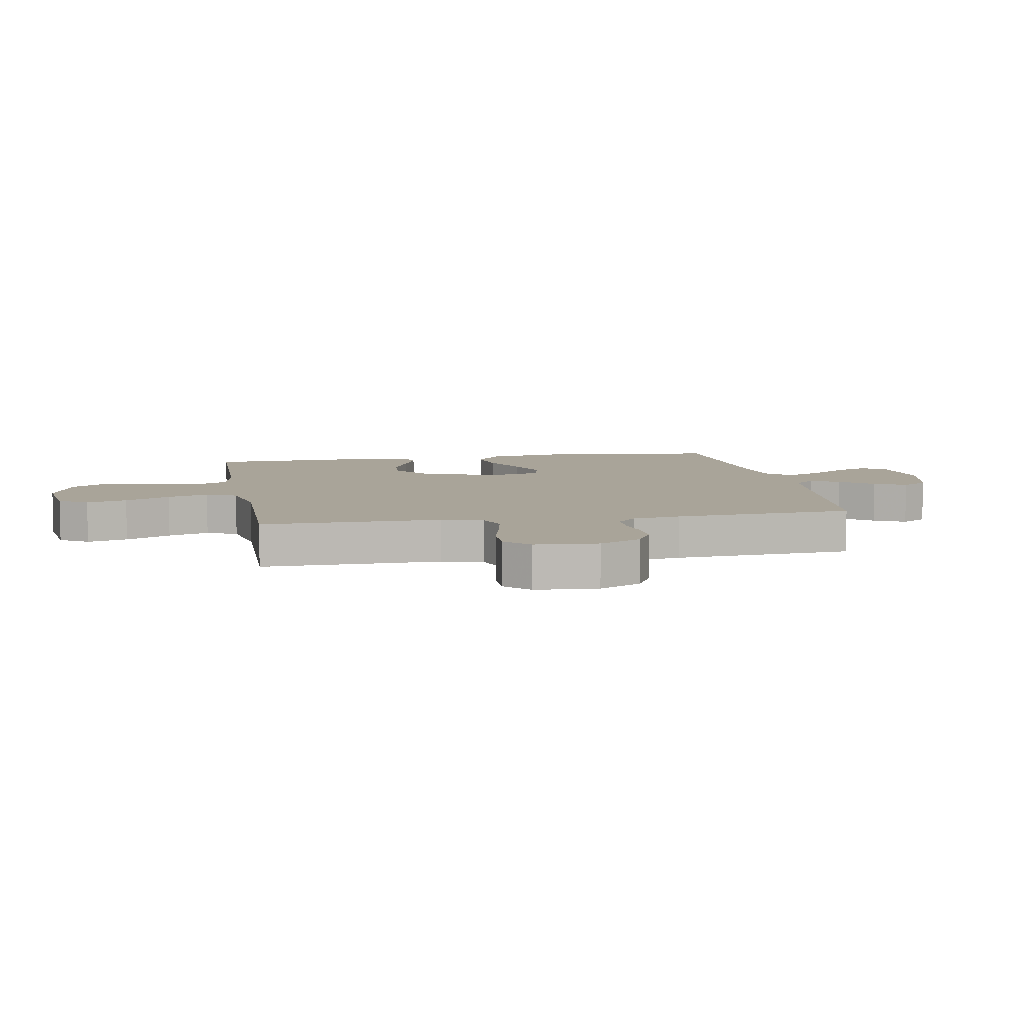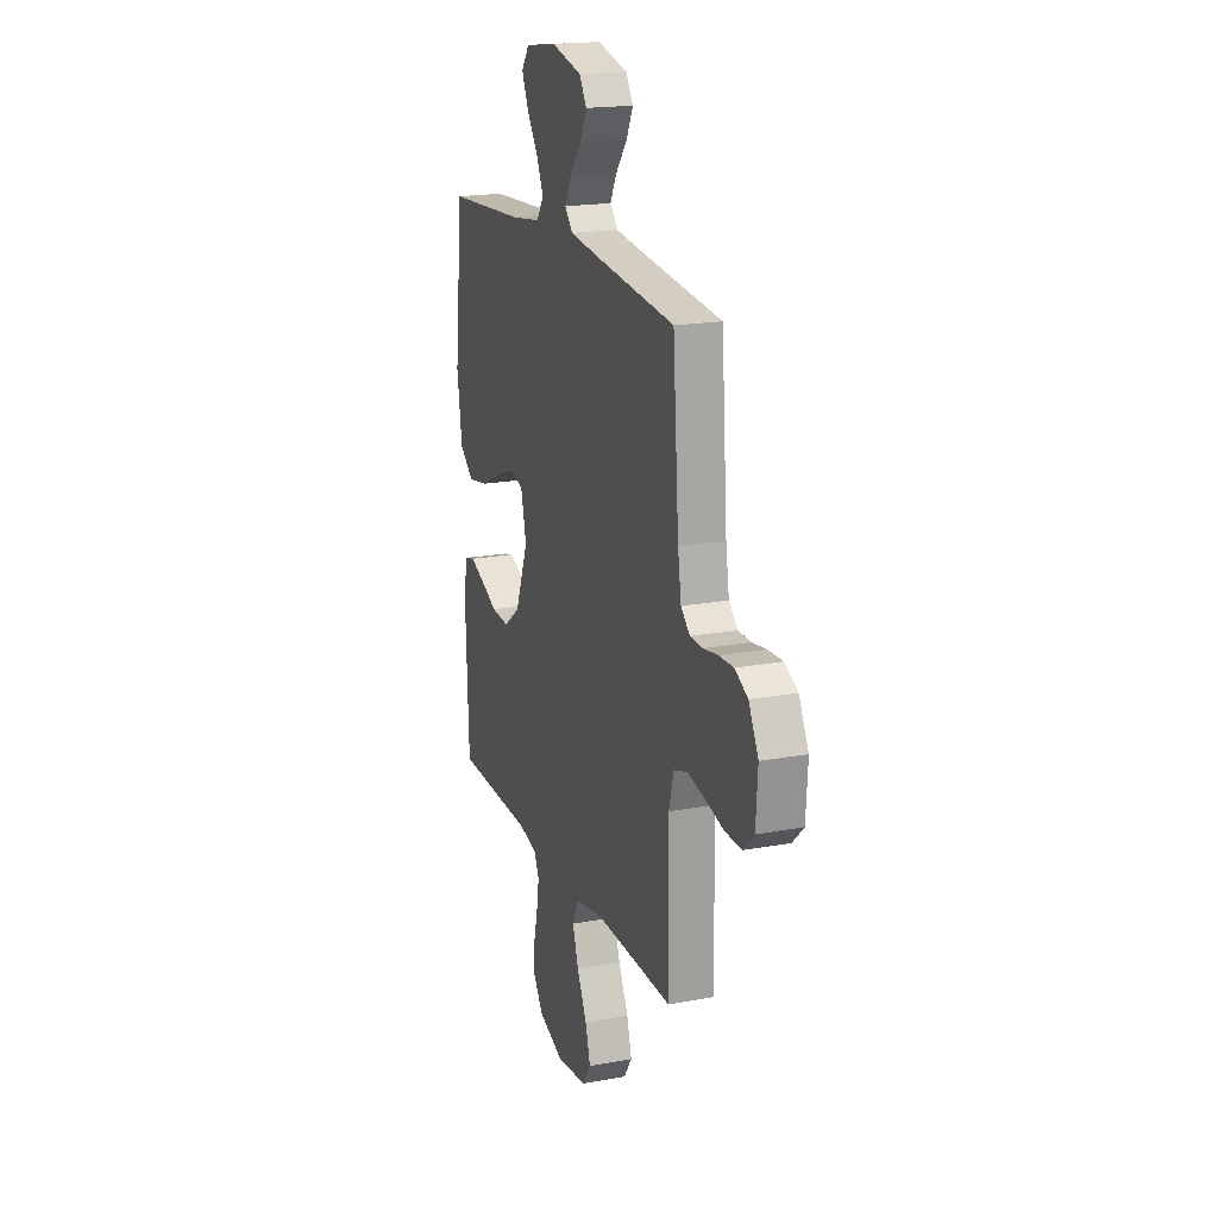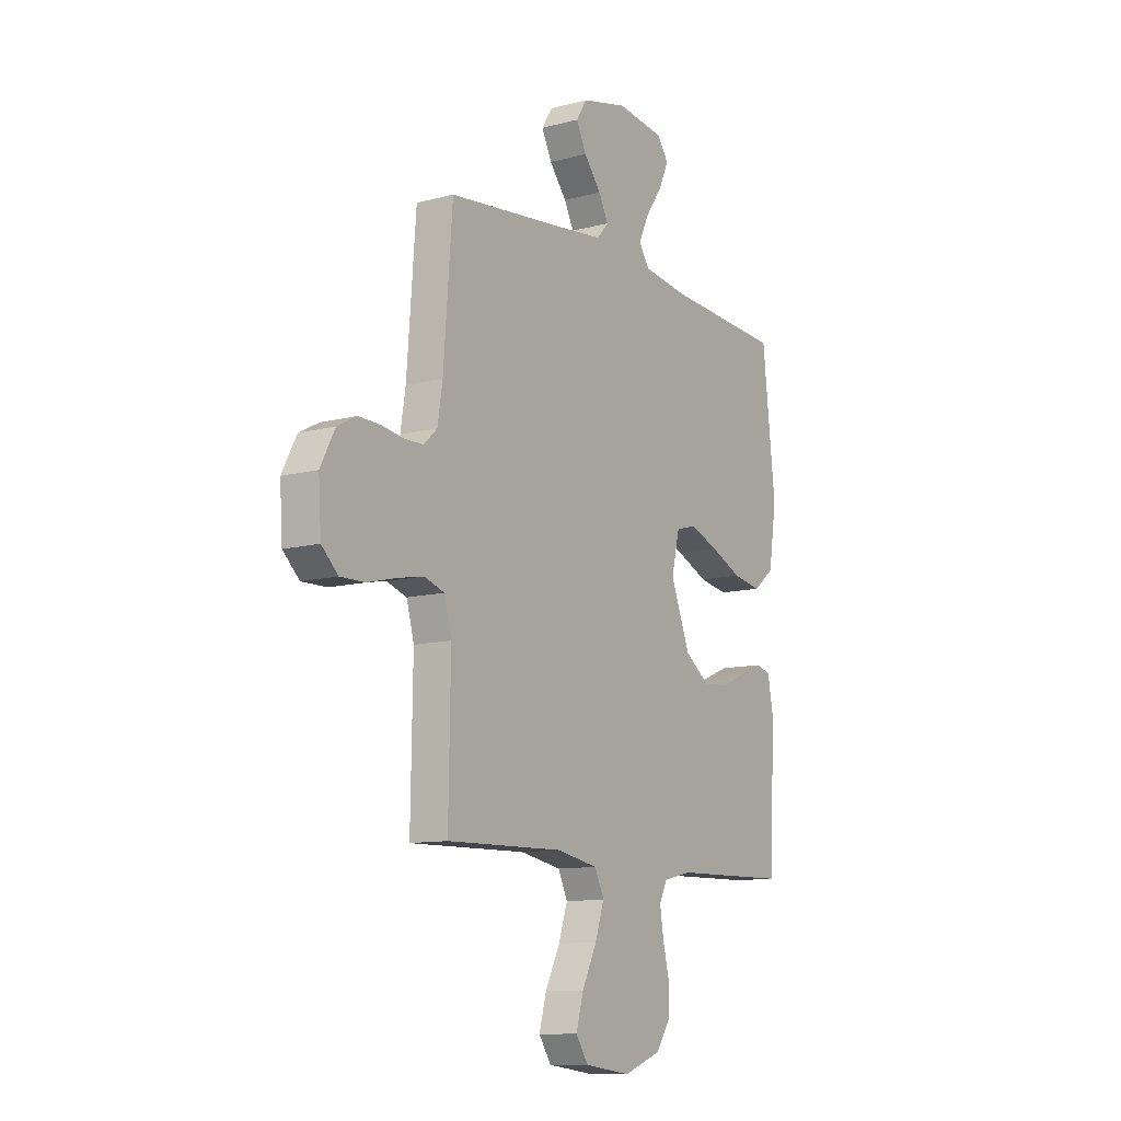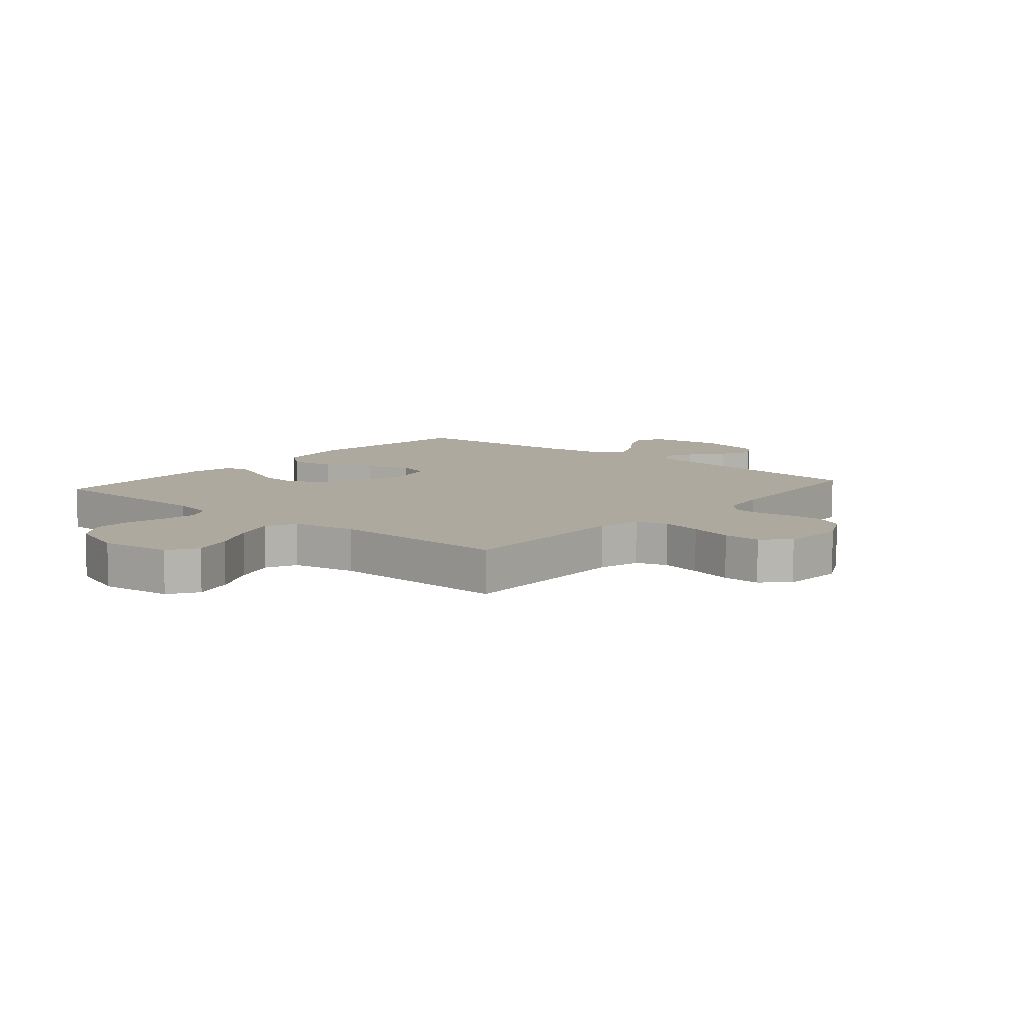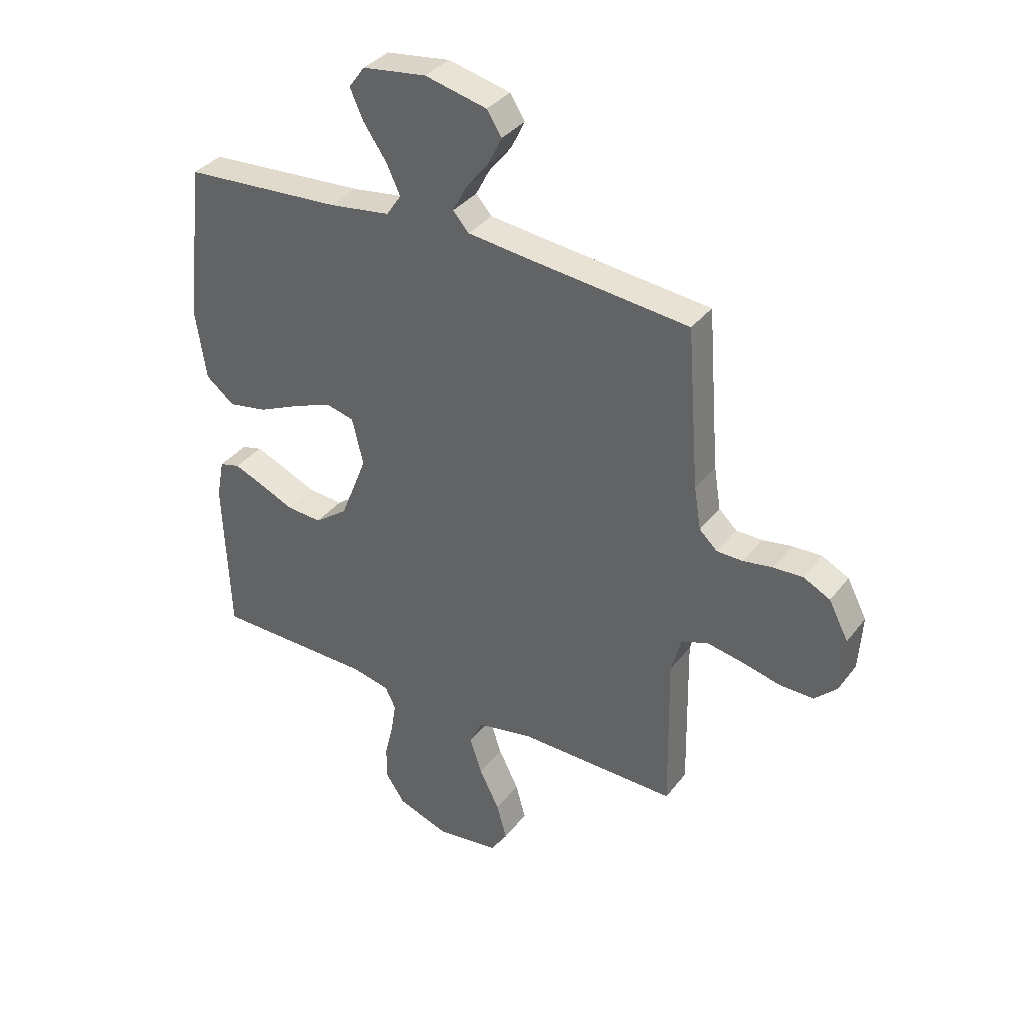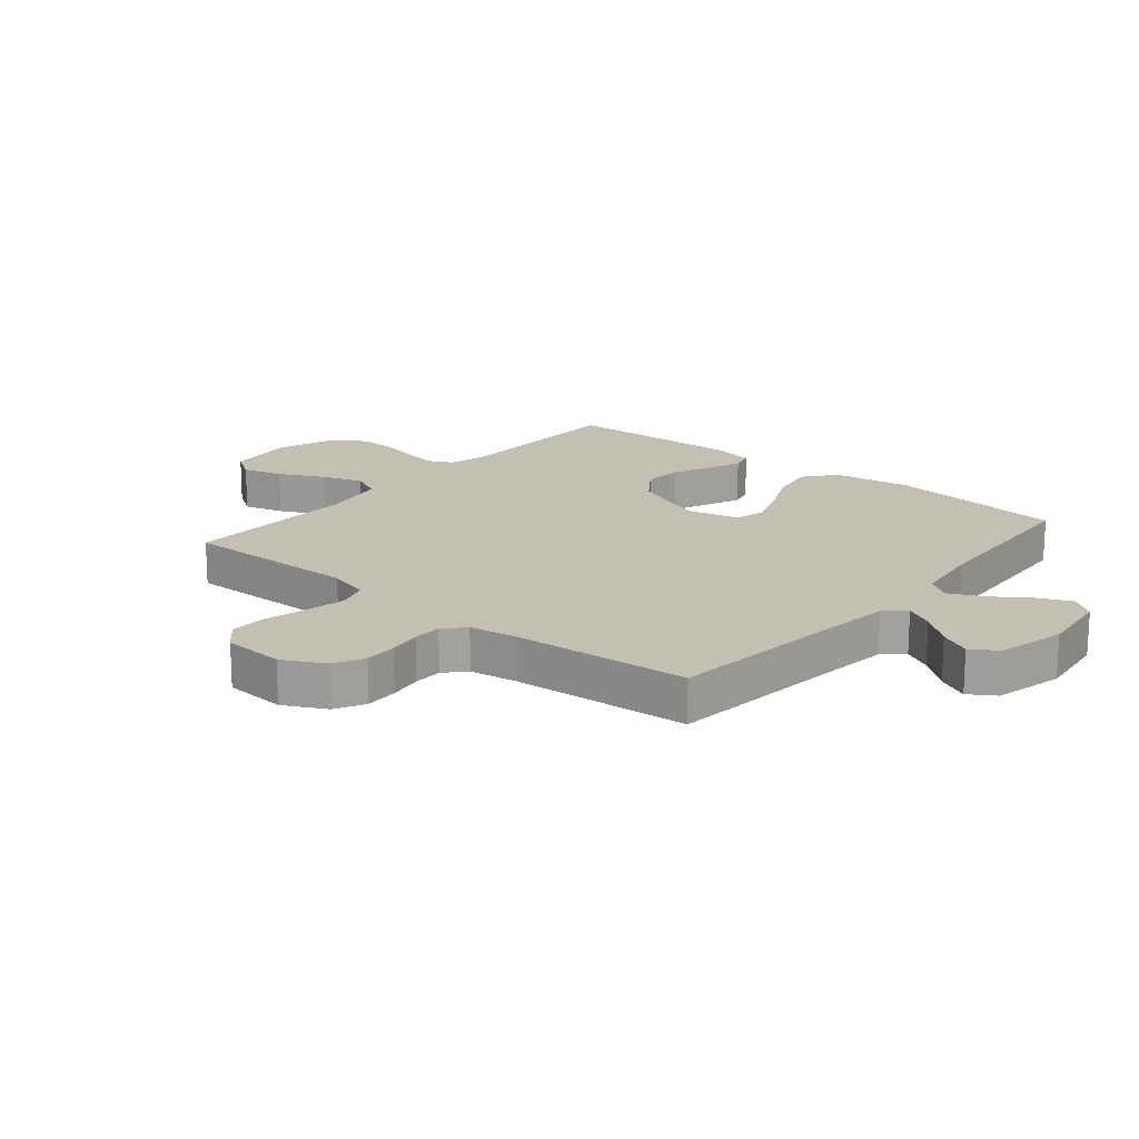
<metadata>
{"format":"obj","ext":"obj","renderer":"f3d","projection":"perspective","resolution":1024,"background":"white","views":[{"elev":7.2,"azim":-100.2,"up":"+Y"},{"elev":18.9,"azim":-109.4,"up":"+Z"},{"elev":-11.0,"azim":-56.8,"up":"+Z"},{"elev":9.0,"azim":-139.6,"up":"+Y"},{"elev":35.5,"azim":-147.7,"up":"+Z"},{"elev":17.9,"azim":-50.1,"up":"+Y"}]}
</metadata>
<code>
v -0.5 0.07 -0.5
v -0.495 0.07 -0.2
v -0.514 0.07 -0.13
v -0.565 0.07 -0.113
v -0.633 0.07 -0.126
v -0.706 0.07 -0.144
v -0.769 0.07 -0.145
v -0.811 0.07 -0.105
v -0.818 0.07 0
v -0.781 0.07 0.071
v -0.731 0.07 0.097
v -0.675 0.07 0.095
v -0.619 0.07 0.086
v -0.57 0.07 0.087
v -0.536 0.07 0.119
v -0.523 0.07 0.2
v -0.5 0.07 0.5
v -0.2 0.07 0.532
v -0.08 0.07 0.546
v -0.05 0.07 0.58
v -0.075 0.07 0.628
v -0.119 0.07 0.683
v -0.145 0.07 0.736
v -0.117 0.07 0.78
v 0 0.07 0.808
v 0.121 0.07 0.792
v 0.151 0.07 0.751
v 0.126 0.07 0.695
v 0.083 0.07 0.633
v 0.056 0.07 0.576
v 0.084 0.07 0.535
v 0.2 0.07 0.519
v 0.5 0.07 0.5
v 0.533 0.07 0.2
v 0.513 0.07 0.068
v 0.459 0.07 0.025
v 0.385 0.07 0.038
v 0.305 0.07 0.074
v 0.232 0.07 0.102
v 0.179 0.07 0.088
v 0.158 0.07 0
v 0.208 0.07 -0.127
v 0.271 0.07 -0.173
v 0.338 0.07 -0.168
v 0.403 0.07 -0.139
v 0.459 0.07 -0.116
v 0.498 0.07 -0.126
v 0.512 0.07 -0.2
v 0.5 0.07 -0.5
v 0.2 0.07 -0.506
v 0.128 0.07 -0.522
v 0.108 0.07 -0.563
v 0.117 0.07 -0.621
v 0.133 0.07 -0.687
v 0.134 0.07 -0.751
v 0.097 0.07 -0.806
v 0 0.07 -0.841
v -0.118 0.07 -0.826
v -0.15 0.07 -0.778
v -0.131 0.07 -0.71
v -0.093 0.07 -0.634
v -0.07 0.07 -0.565
v -0.094 0.07 -0.514
v -0.2 0.07 -0.494
v -0.5 0 -0.5
v -0.495 0 -0.2
v -0.514 0 -0.13
v -0.565 0 -0.113
v -0.633 0 -0.126
v -0.706 0 -0.144
v -0.769 0 -0.145
v -0.811 0 -0.105
v -0.818 0 0
v -0.781 0 0.071
v -0.731 0 0.097
v -0.675 0 0.095
v -0.619 0 0.086
v -0.57 0 0.087
v -0.536 0 0.119
v -0.523 0 0.2
v -0.5 0 0.5
v -0.2 0 0.532
v -0.08 0 0.546
v -0.05 0 0.58
v -0.075 0 0.628
v -0.119 0 0.683
v -0.145 0 0.736
v -0.117 0 0.78
v 0 0 0.808
v 0.121 0 0.792
v 0.151 0 0.751
v 0.126 0 0.695
v 0.083 0 0.633
v 0.056 0 0.576
v 0.084 0 0.535
v 0.2 0 0.519
v 0.5 0 0.5
v 0.533 0 0.2
v 0.513 0 0.068
v 0.459 0 0.025
v 0.385 0 0.038
v 0.305 0 0.074
v 0.232 0 0.102
v 0.179 0 0.088
v 0.158 0 0
v 0.208 0 -0.127
v 0.271 0 -0.173
v 0.338 0 -0.168
v 0.403 0 -0.139
v 0.459 0 -0.116
v 0.498 0 -0.126
v 0.512 0 -0.2
v 0.5 0 -0.5
v 0.2 0 -0.506
v 0.128 0 -0.522
v 0.108 0 -0.563
v 0.117 0 -0.621
v 0.133 0 -0.687
v 0.134 0 -0.751
v 0.097 0 -0.806
v 0 0 -0.841
v -0.118 0 -0.826
v -0.15 0 -0.778
v -0.131 0 -0.71
v -0.093 0 -0.634
v -0.07 0 -0.565
v -0.094 0 -0.514
v -0.2 0 -0.494
f 59 60 61
f 58 59 61
f 57 58 61
f 56 57 61
f 55 56 61
f 54 55 61
f 53 54 61
f 52 53 61 62
f 51 52 62 63
f 48 49 50
f 47 48 50
f 46 47 50
f 45 46 50
f 44 45 50
f 51 63 64
f 50 51 64
f 44 50 64
f 43 44 64
f 36 37 38
f 35 36 38
f 34 35 38
f 33 34 38
f 32 33 38
f 31 32 38 39
f 30 31 39 40
f 27 28 29
f 26 27 29
f 25 26 29
f 24 25 29
f 23 24 29
f 22 23 29
f 21 22 29
f 20 21 29 30
f 30 40 41
f 20 30 41
f 19 20 41
f 16 17 18
f 19 41 42
f 18 19 42
f 16 18 42
f 15 16 42
f 11 12 13
f 10 11 13
f 9 10 13
f 8 9 13
f 7 8 13
f 6 7 13
f 5 6 13
f 4 5 13 14
f 64 1 2
f 43 64 2
f 42 43 2
f 14 15 42
f 4 14 42
f 3 4 42
f 2 3 42
f 125 124 123
f 125 123 122
f 125 122 121
f 125 121 120
f 125 120 119
f 125 119 118
f 125 118 117
f 126 125 117 116
f 127 126 116 115
f 114 113 112
f 114 112 111
f 114 111 110
f 114 110 109
f 114 109 108
f 128 127 115
f 128 115 114
f 128 114 108
f 128 108 107
f 102 101 100
f 102 100 99
f 102 99 98
f 102 98 97
f 102 97 96
f 103 102 96 95
f 104 103 95 94
f 93 92 91
f 93 91 90
f 93 90 89
f 93 89 88
f 93 88 87
f 93 87 86
f 93 86 85
f 94 93 85 84
f 105 104 94
f 105 94 84
f 105 84 83
f 82 81 80
f 106 105 83
f 106 83 82
f 106 82 80
f 106 80 79
f 77 76 75
f 77 75 74
f 77 74 73
f 77 73 72
f 77 72 71
f 77 71 70
f 77 70 69
f 78 77 69 68
f 66 65 128
f 66 128 107
f 66 107 106
f 106 79 78
f 106 78 68
f 106 68 67
f 106 67 66
f 1 65 66 2
f 2 66 67 3
f 3 67 68 4
f 4 68 69 5
f 5 69 70 6
f 6 70 71 7
f 7 71 72 8
f 8 72 73 9
f 9 73 74 10
f 10 74 75 11
f 11 75 76 12
f 12 76 77 13
f 13 77 78 14
f 14 78 79 15
f 15 79 80 16
f 16 80 81 17
f 17 81 82 18
f 18 82 83 19
f 19 83 84 20
f 20 84 85 21
f 21 85 86 22
f 22 86 87 23
f 23 87 88 24
f 24 88 89 25
f 25 89 90 26
f 26 90 91 27
f 27 91 92 28
f 28 92 93 29
f 29 93 94 30
f 30 94 95 31
f 31 95 96 32
f 32 96 97 33
f 33 97 98 34
f 34 98 99 35
f 35 99 100 36
f 36 100 101 37
f 37 101 102 38
f 38 102 103 39
f 39 103 104 40
f 40 104 105 41
f 41 105 106 42
f 42 106 107 43
f 43 107 108 44
f 44 108 109 45
f 45 109 110 46
f 46 110 111 47
f 47 111 112 48
f 48 112 113 49
f 49 113 114 50
f 50 114 115 51
f 51 115 116 52
f 52 116 117 53
f 53 117 118 54
f 54 118 119 55
f 55 119 120 56
f 56 120 121 57
f 57 121 122 58
f 58 122 123 59
f 59 123 124 60
f 60 124 125 61
f 61 125 126 62
f 62 126 127 63
f 63 127 128 64
f 64 128 65 1

</code>
